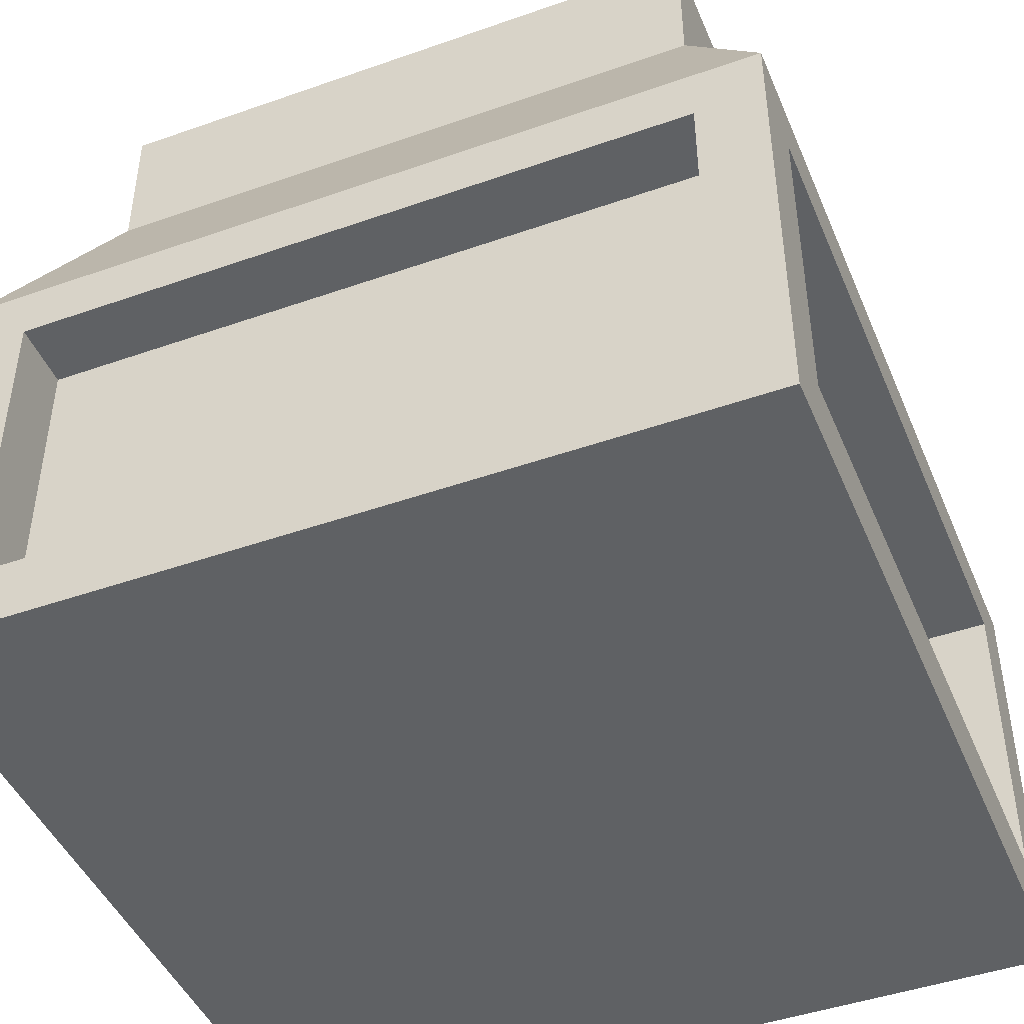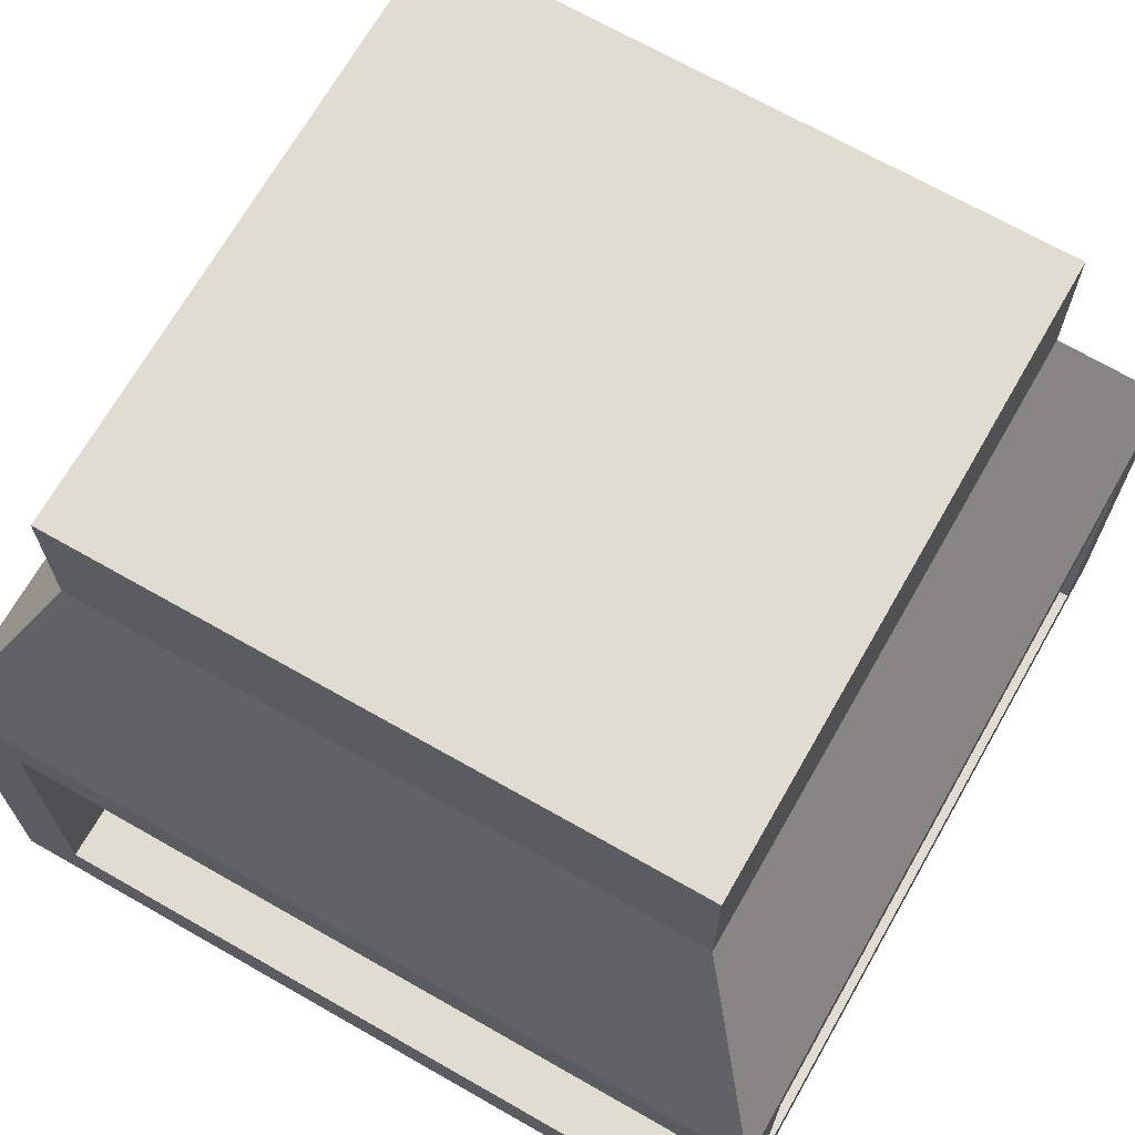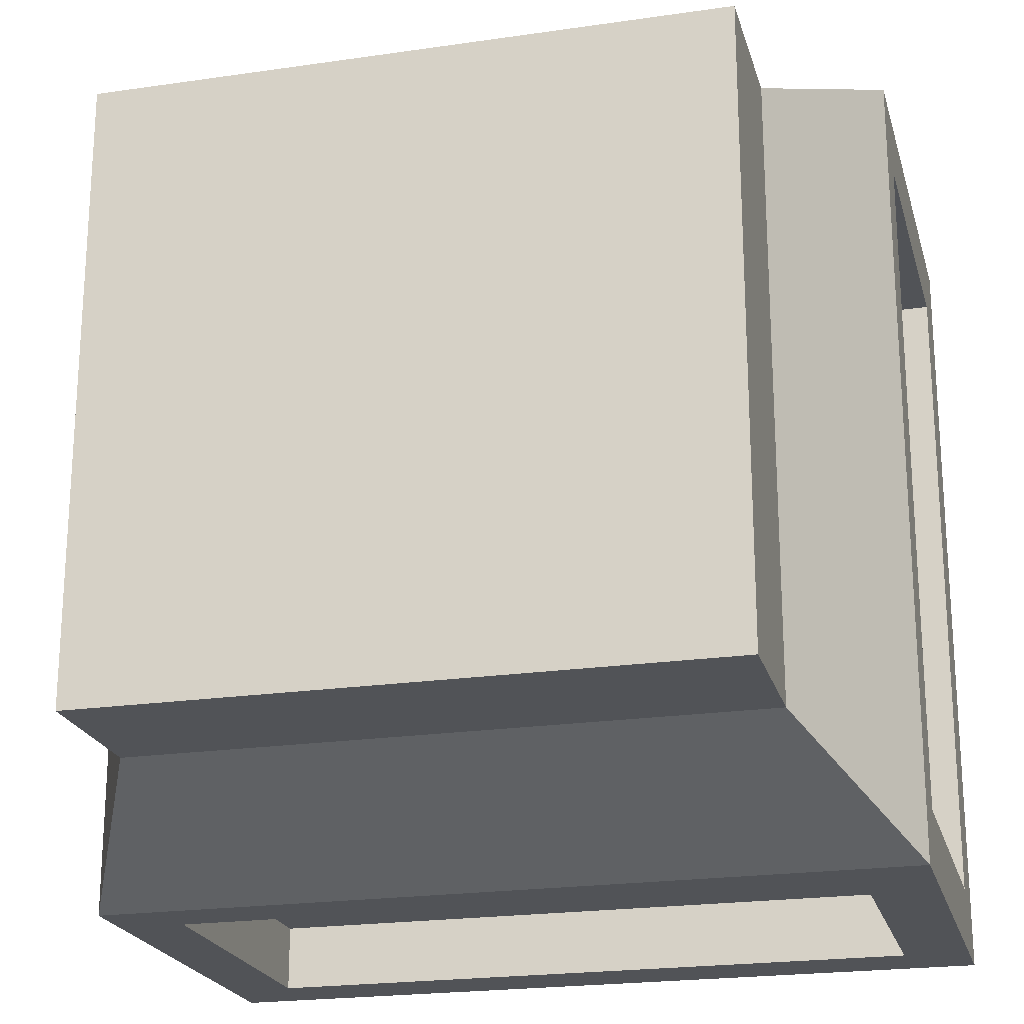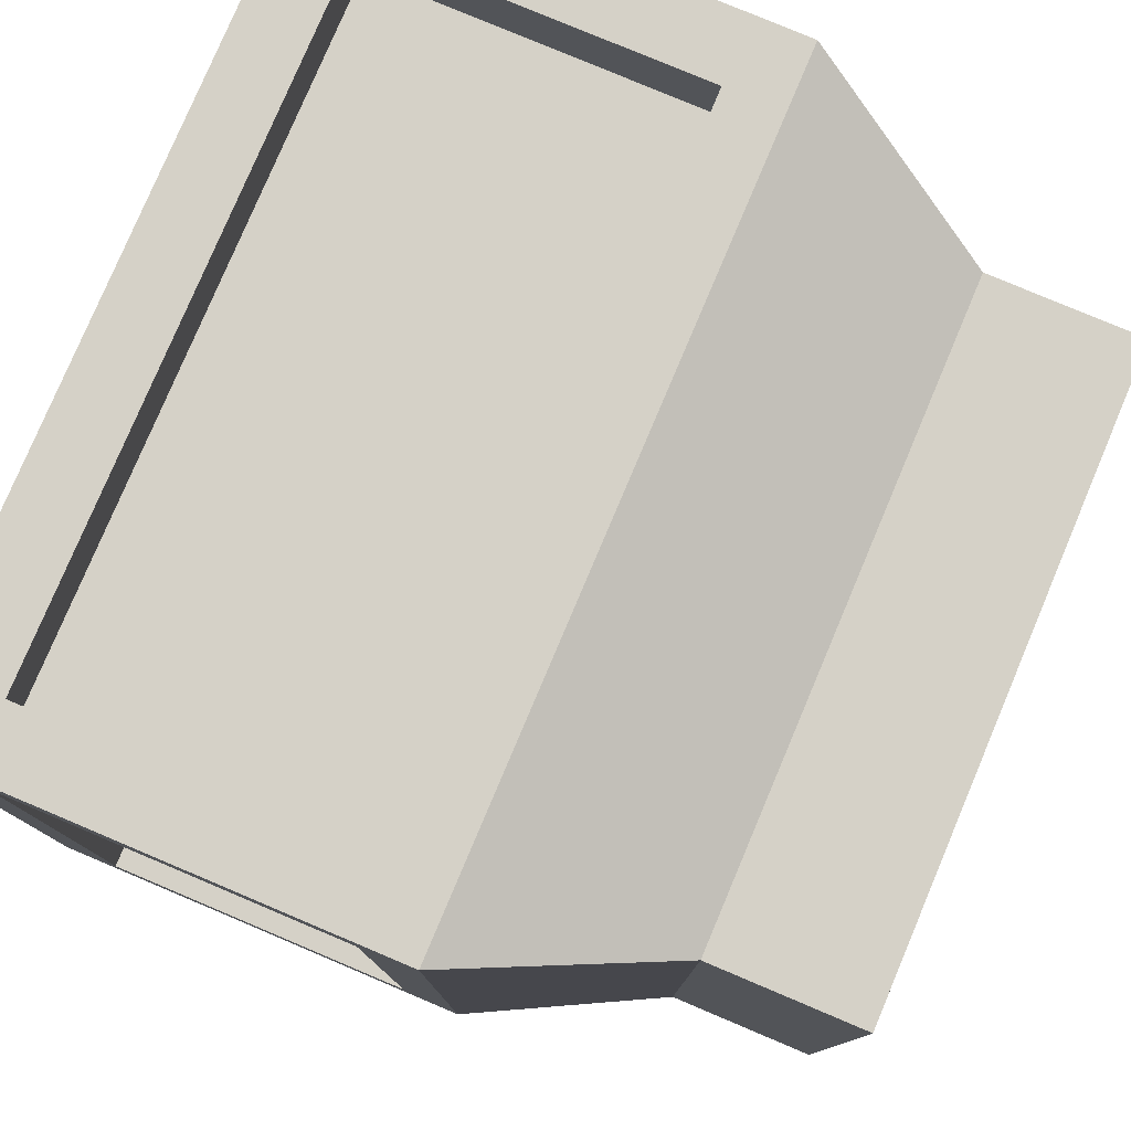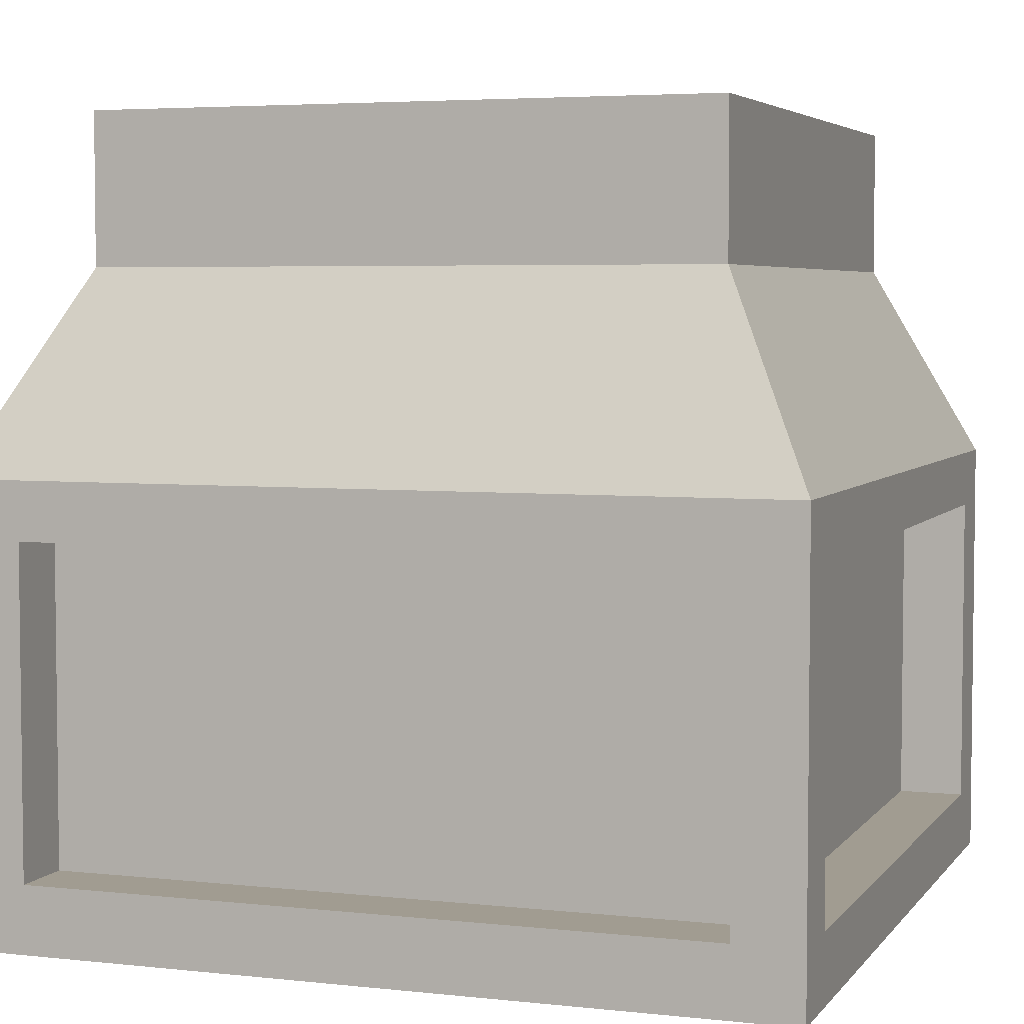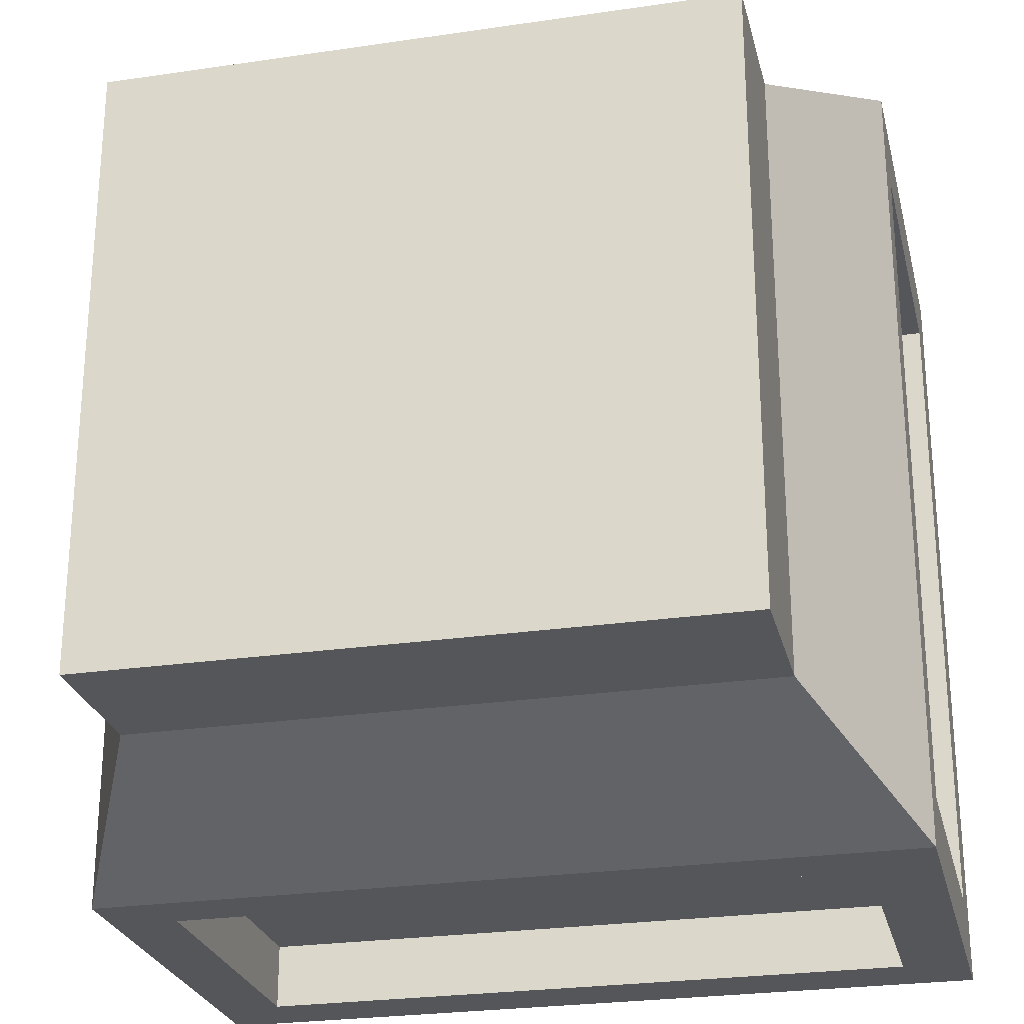
<metadata>
{"format":"obj","ext":"obj","renderer":"f3d","projection":"perspective","resolution":1024,"background":"white","views":[{"elev":-45.4,"azim":22.1,"up":"+Z"},{"elev":69.1,"azim":-60.3,"up":"+Z"},{"elev":-21.8,"azim":14.4,"up":"+Y"},{"elev":78.9,"azim":-67.1,"up":"+Y"},{"elev":4.5,"azim":-160.5,"up":"+Z"},{"elev":-25.9,"azim":13.2,"up":"+Y"}]}
</metadata>
<code>
o tile8_Cube
v -0.5 -0.5 0
v -0.3799 -0.3799 0.9713
v -0.5 0.5 0
v -0.3799 0.3799 0.9713
v 0.5 -0.5 0
v 0.3799 -0.3799 0.9713
v 0.5 0.5 0
v 0.3799 0.3799 0.9713
v -0.5 -0.5 0.5477
v -0.3799 -0.3799 0.7898
v -0.3799 0.3799 0.7898
v -0.5 0.5 0.5477
v 0.3799 0.3799 0.7898
v 0.5 0.5 0.5477
v 0.3799 -0.3799 0.7898
v 0.5 -0.5 0.5477
v -0.5 0.5 0.08215
v 0.5 0.5 0.08215
v 0.5 -0.5 0.08215
v -0.5 -0.5 0.08216
v -0.5 -0.5 0.4779
v -0.5 0.5 0.4779
v 0.5 0.5 0.4779
v 0.5 -0.5 0.4779
v -0.4178 -0.5 0.08215
v -0.4178 -0.5 0.4779
v 0.4178 -0.5 0.4779
v 0.4178 -0.5 0.08215
v 0.5 -0.4178 0.4779
v 0.5 -0.4178 0.08215
v 0.5 0.4178 0.08215
v 0.5 0.4178 0.4779
v 0.4178 0.5 0.4779
v 0.4178 0.5 0.08215
v -0.4178 0.5 0.4779
v -0.4178 0.5 0.08215
v -0.5 0.4178 0.08215
v -0.5 0.4178 0.4779
v -0.5 -0.4178 0.08216
v -0.5 -0.4178 0.4779
v 0.4178 -0.4178 0.08215
v -0.4178 -0.4178 0.08215
v 0.4178 -0.4178 0.4779
v -0.4178 -0.4178 0.4779
v -0.4178 0.4178 0.4779
v 0.4178 0.4178 0.4779
v -0.4178 0.4178 0.08215
v 0.4178 0.4178 0.08215
v 0.4178 0.4178 0.4779
v 0.4178 -0.4178 0.4779
v 0.4178 0.4178 0.08215
v 0.4178 -0.4178 0.08215
v -0.4178 -0.4178 0.08216
v -0.4178 0.4178 0.08215
v -0.4178 -0.4178 0.4779
v -0.4178 0.4178 0.4779
f 16 15 10 9
f 14 13 15 16
f 12 11 13 14
f 9 10 11 12
f 41 43 44 42
f 47 45 46 48
f 51 49 50 52
f 53 55 56 54
f 10 2 4 11
f 11 4 8 13
f 13 8 6 15
f 15 6 2 10
f 8 4 2 6
f 20 21 40 39
f 24 16 9 21 26 27
f 23 14 16 24 29 32
f 22 12 14 23 33 35
f 21 9 12 22 38 40
f 1 20 39 37 17 3
f 3 17 36 34 18 7
f 7 18 31 30 19 5
f 5 19 28 25 20 1
f 17 22 35 36
f 18 23 32 31
f 19 24 27 28
f 25 26 21 20
f 33 34 48 46
f 30 29 24 19
f 40 38 56 55
f 34 33 23 18
f 28 27 43 41
f 37 38 22 17
f 39 40 55 53
f 35 33 46 45
f 27 26 44 43
f 36 35 45 47
f 34 36 47 48
f 26 25 42 44
f 25 28 41 42
f 29 30 52 50
f 32 29 50 49
f 31 32 49 51
f 38 37 54 56
f 37 39 53 54
f 30 31 51 52
o tile4_Plane.002
v -0.5 -0.5 0
v 0.5 -0.5 0
v -0.5 0.5 0
v 0.5 0.5 0
v -0.5 -0.075 0
v -0.5 0.075 0
v 0.5 0.075 0
v 0.5 -0.075 0
f 62 63 60 59
f 57 58 64 61
f 63 62 61 64
o tile3_Plane.003
v -0.5 -0.5 0
v 0.5 -0.5 0
v -0.5 0.5 0
v 0.5 0.5 0
v 0.075 -0.5 0
v -0.075 -0.5 0
v -0.5 -0.075 0
v -0.5 0.075 0
f 65 70 71
f 72 69 66 67
f 67 66 68
f 71 70 69 72
o tile2_Plane
v -0.5 -0.5 0
v 0.5 -0.5 0
v -0.5 0.5 0
v 0.5 0.5 0
f 73 74 76 75
o tile1
v -0.5 -0.5 0
v -0.3 -0.334 0
v 0.5 -0.5 0
v 0.3 -0.334 0
v -0.3 0.07623 0
v 0.3 0.07623 0
v 0 -0.04407 0
v -0.5 0.5 0
v 0 0.3662 0
v 0.5 0.5 0
v -0.3 0.5 0
v 0.3 0.5 0
v -0.3 -0.5 0
v 0.3 -0.5 0
v 0 0.5 0
v -0.5 0.07623 0
v 0.5 0.07623 0
v -0.5 -0.334 0
v 0.5 -0.334 0
f 85 91 87 81
f 88 91 85 82
f 87 84 92 81
f 90 80 78 89
f 78 83 81
f 83 80 82
f 81 83 82
f 81 92 94 78
f 93 82 80 95
f 88 82 93 86
f 78 94 77 89
f 95 80 90 79
f 81 82 85
f 78 80 83
o tile0_Plane.001
v -0.5 -0.5 0
v 0.5 -0.5 0
v -0.5 0.5 0
v 0.5 0.5 0
v -0.1517 0.3663 0
v -0.3663 0.1517 0
v -0.3663 -0.1517 0
v -0.1517 -0.3663 0
v 0.1517 -0.3663 0
v 0.3663 -0.1517 0
v 0.3663 0.1517 0
v 0.1517 0.3663 0
v 0.1 0.1 0
v -0.1 0.1 0
v 0.1 -0.1 0
v -0.1 -0.1 0
f 110 108 109 111
f 101 109 100
f 100 109 108 107
f 106 107 108
f 106 108 110 105
f 104 105 110
f 103 104 110 111
f 102 103 111
f 102 111 109 101
f 101 100 98
f 98 96 102 101
f 102 96 103
f 96 97 104 103
f 104 97 105
f 97 99 106 105
f 106 99 107
f 99 98 100 107

</code>
